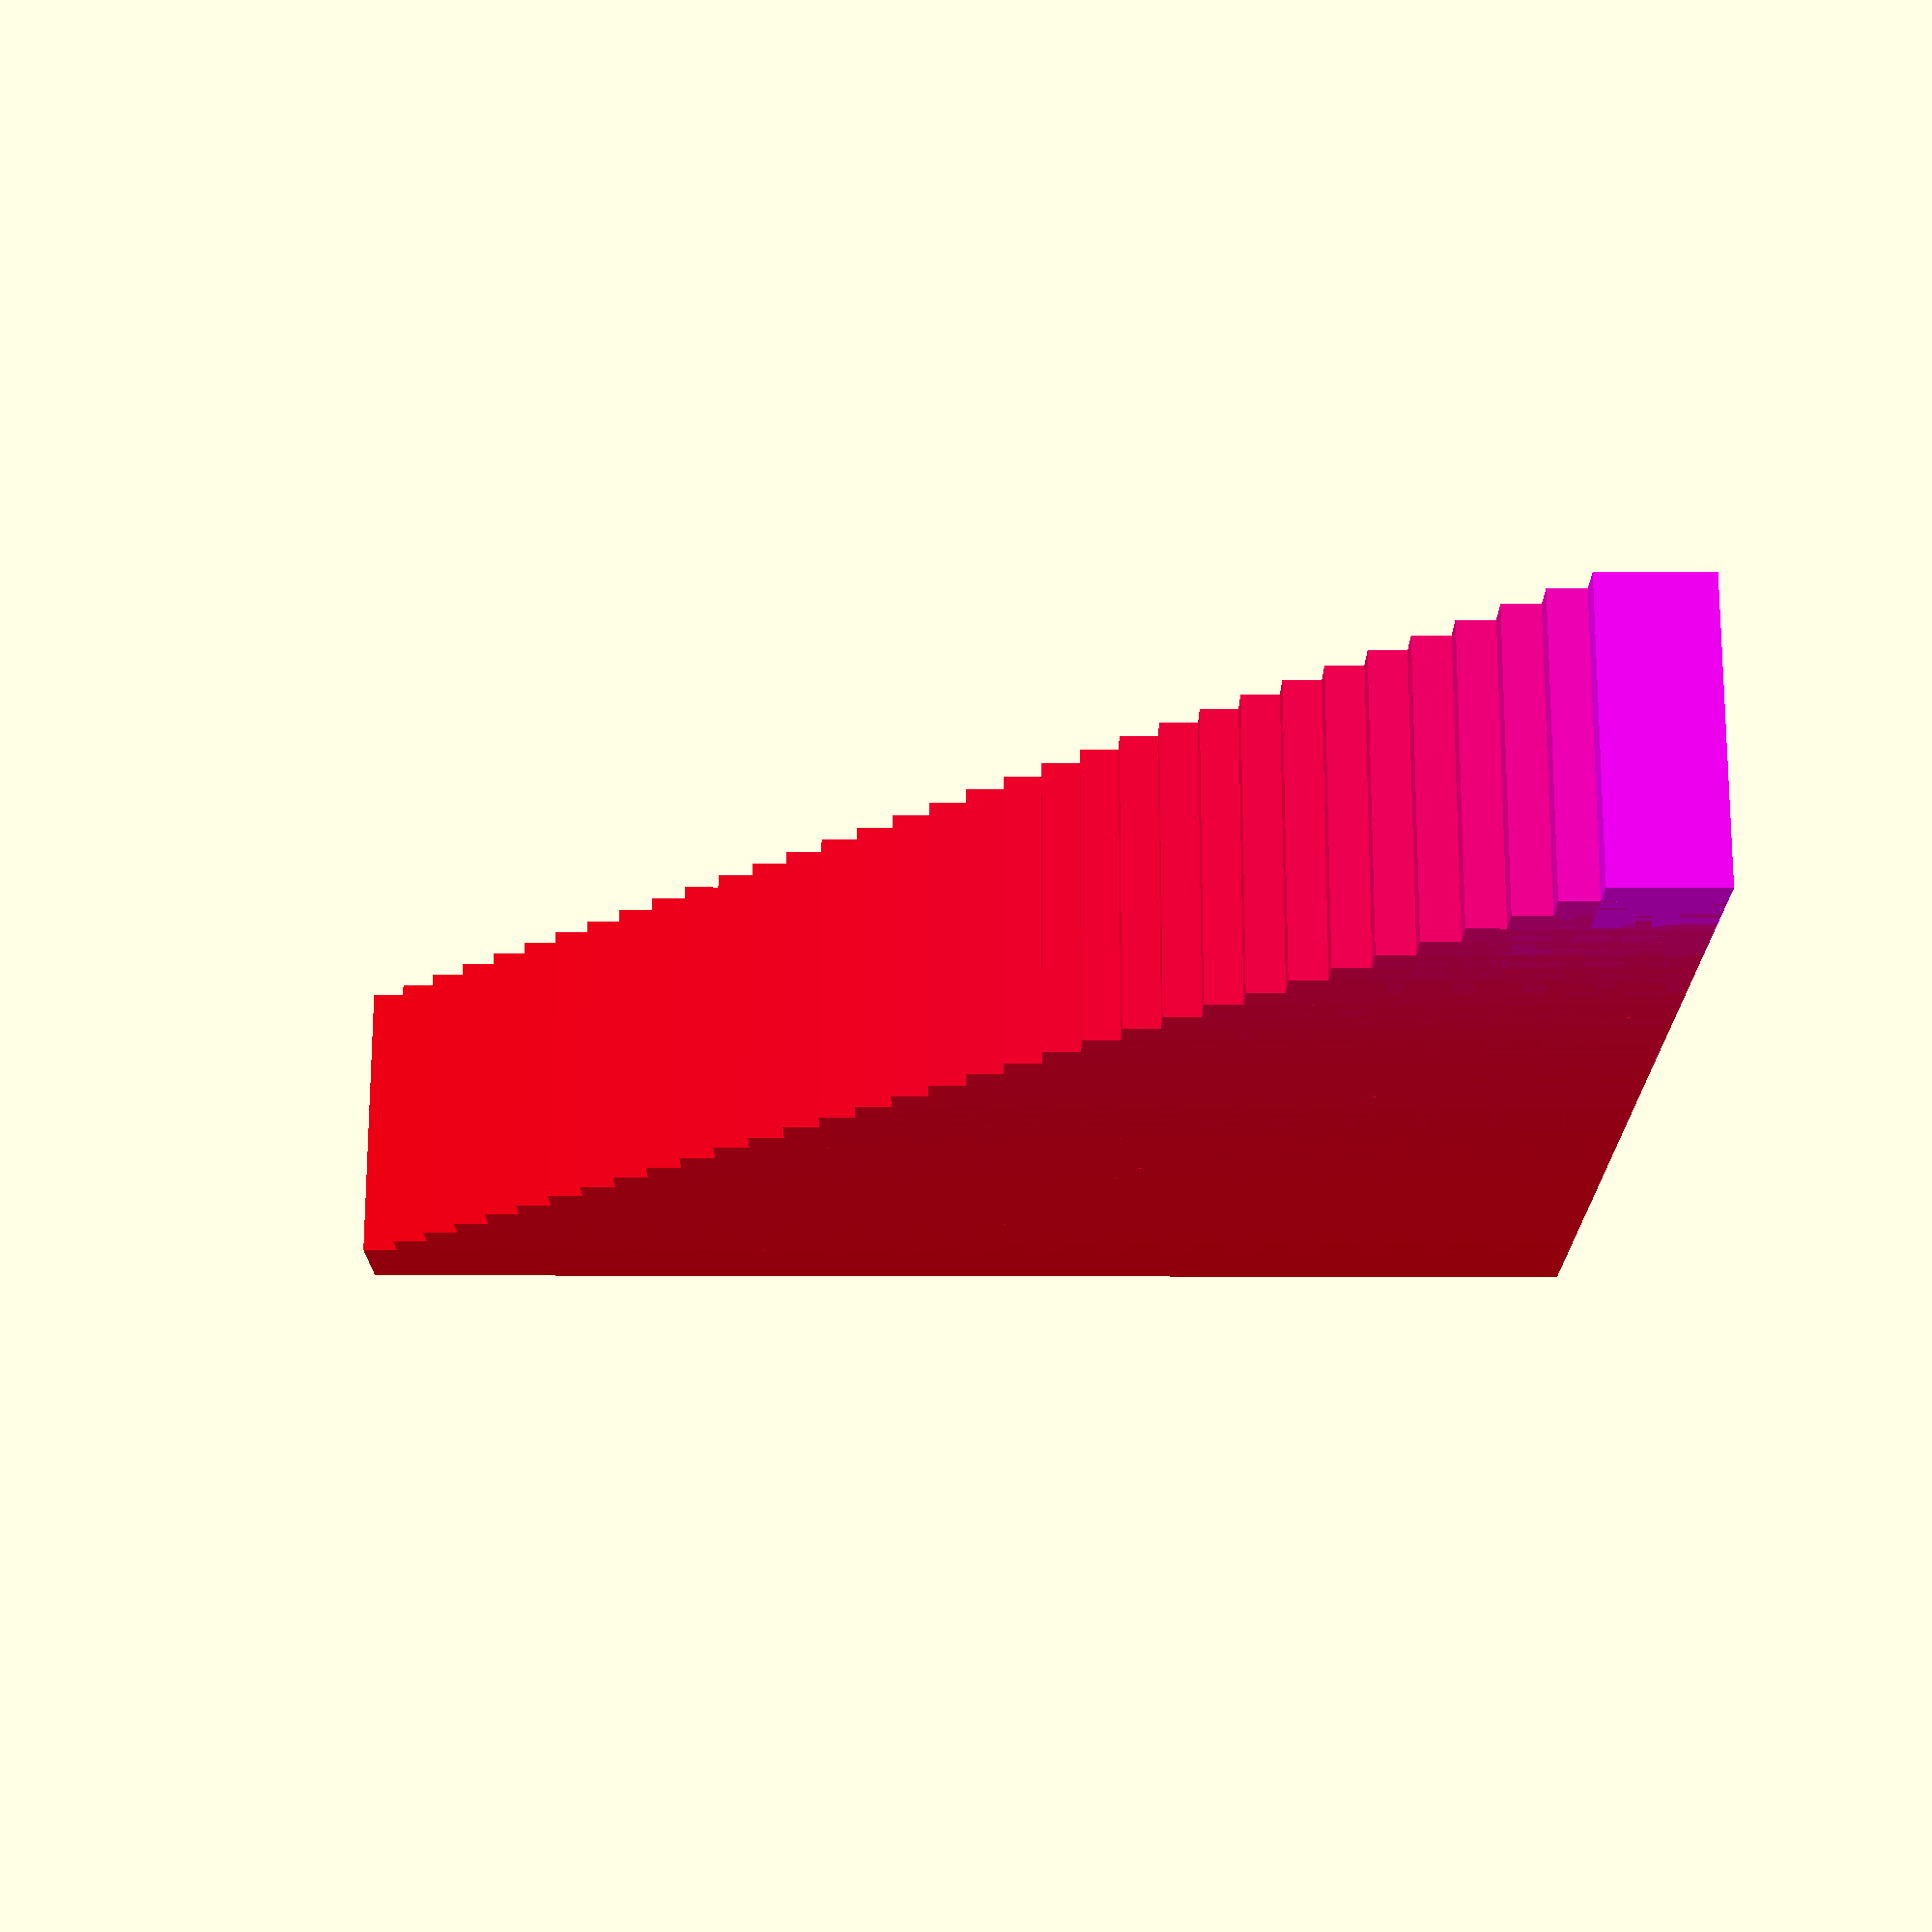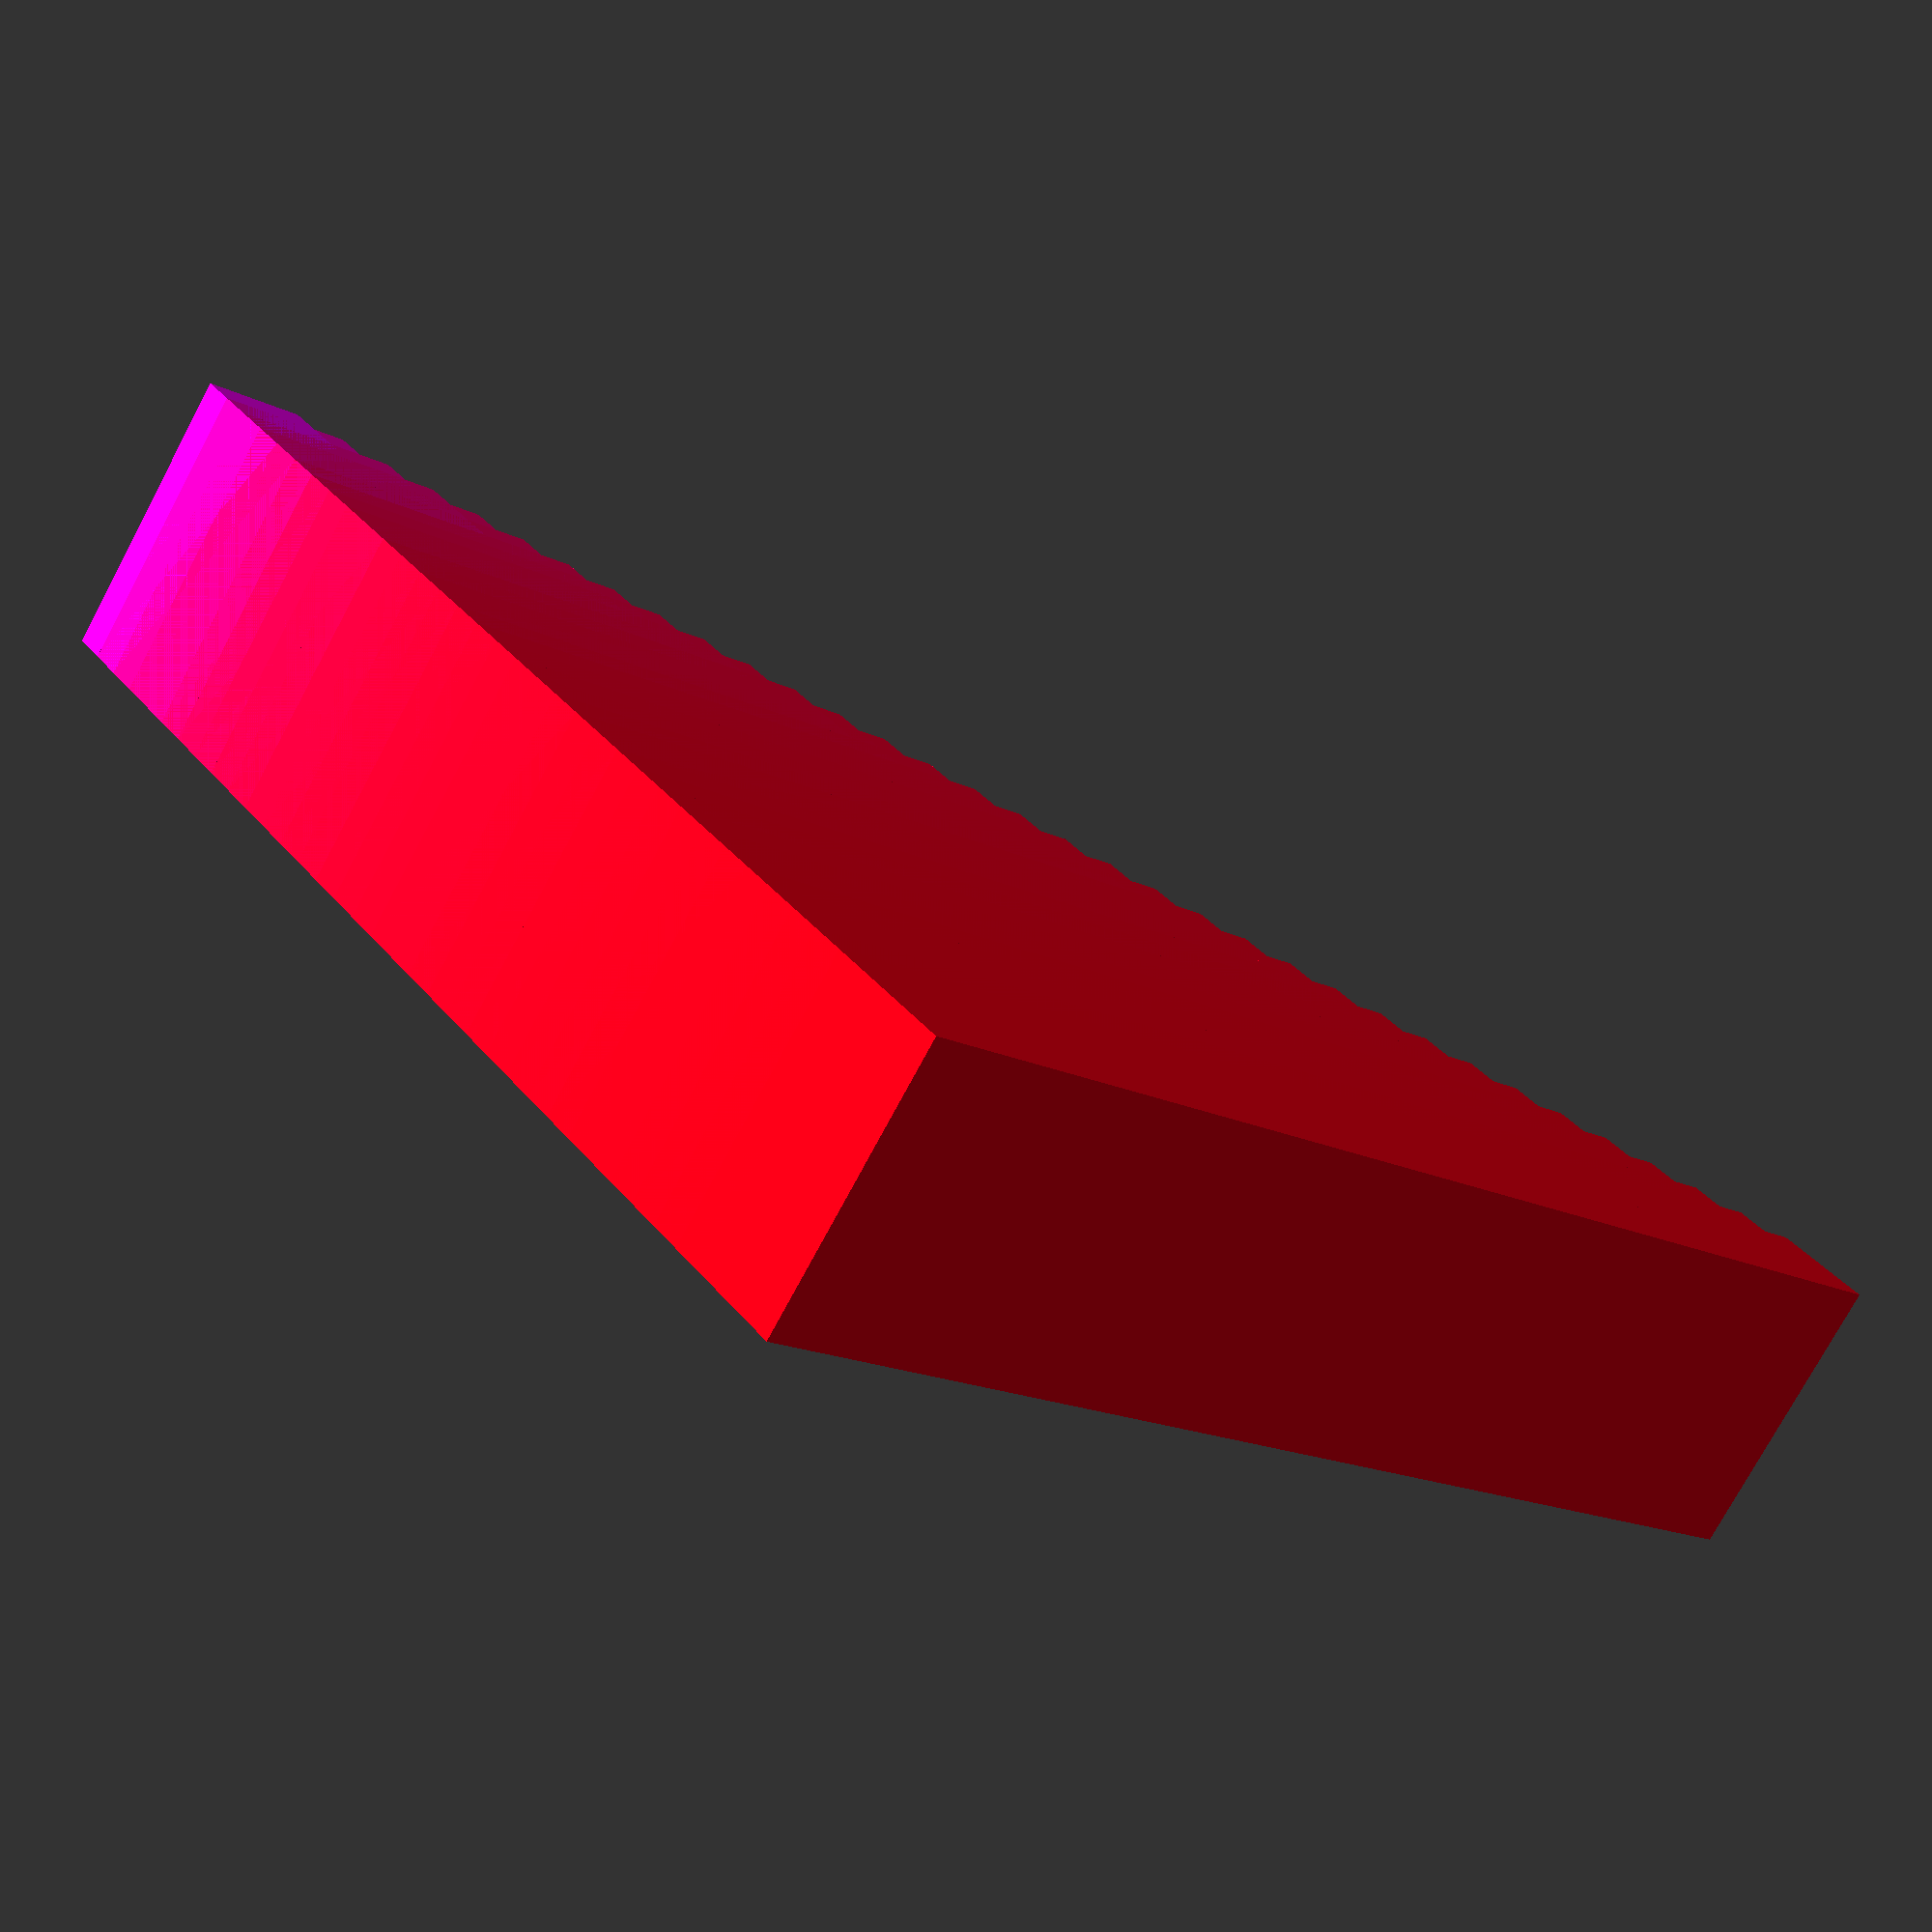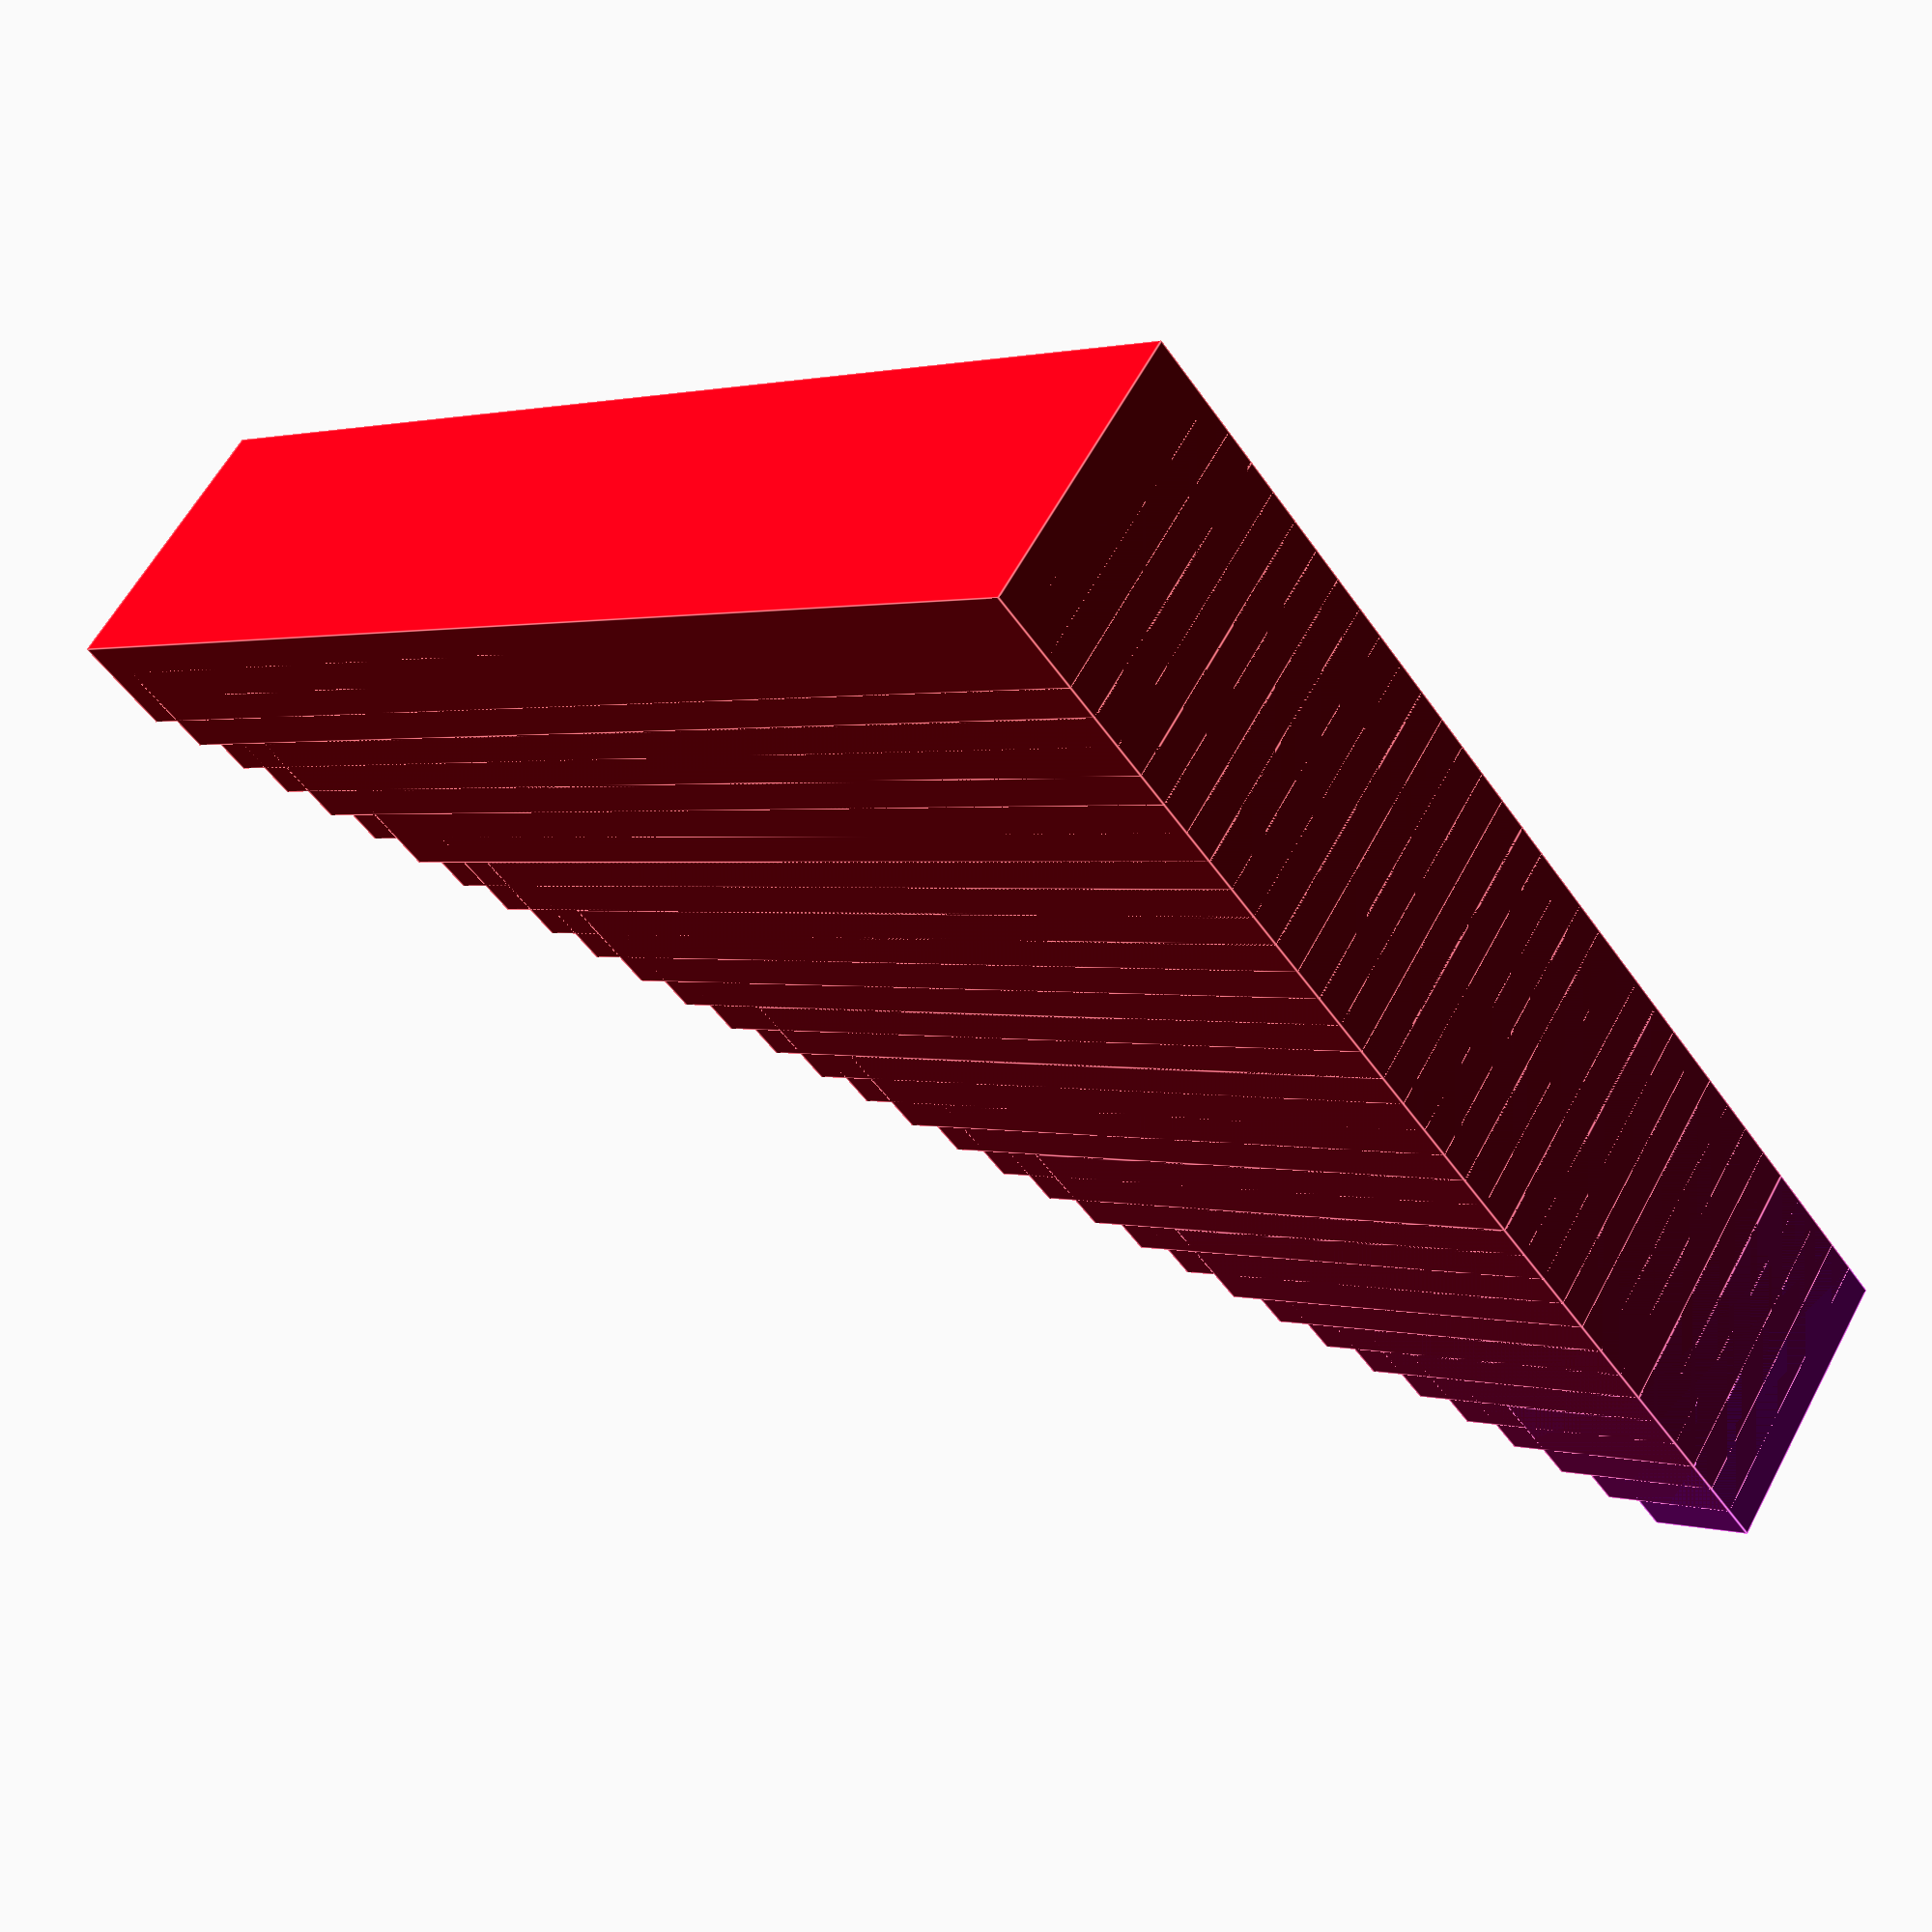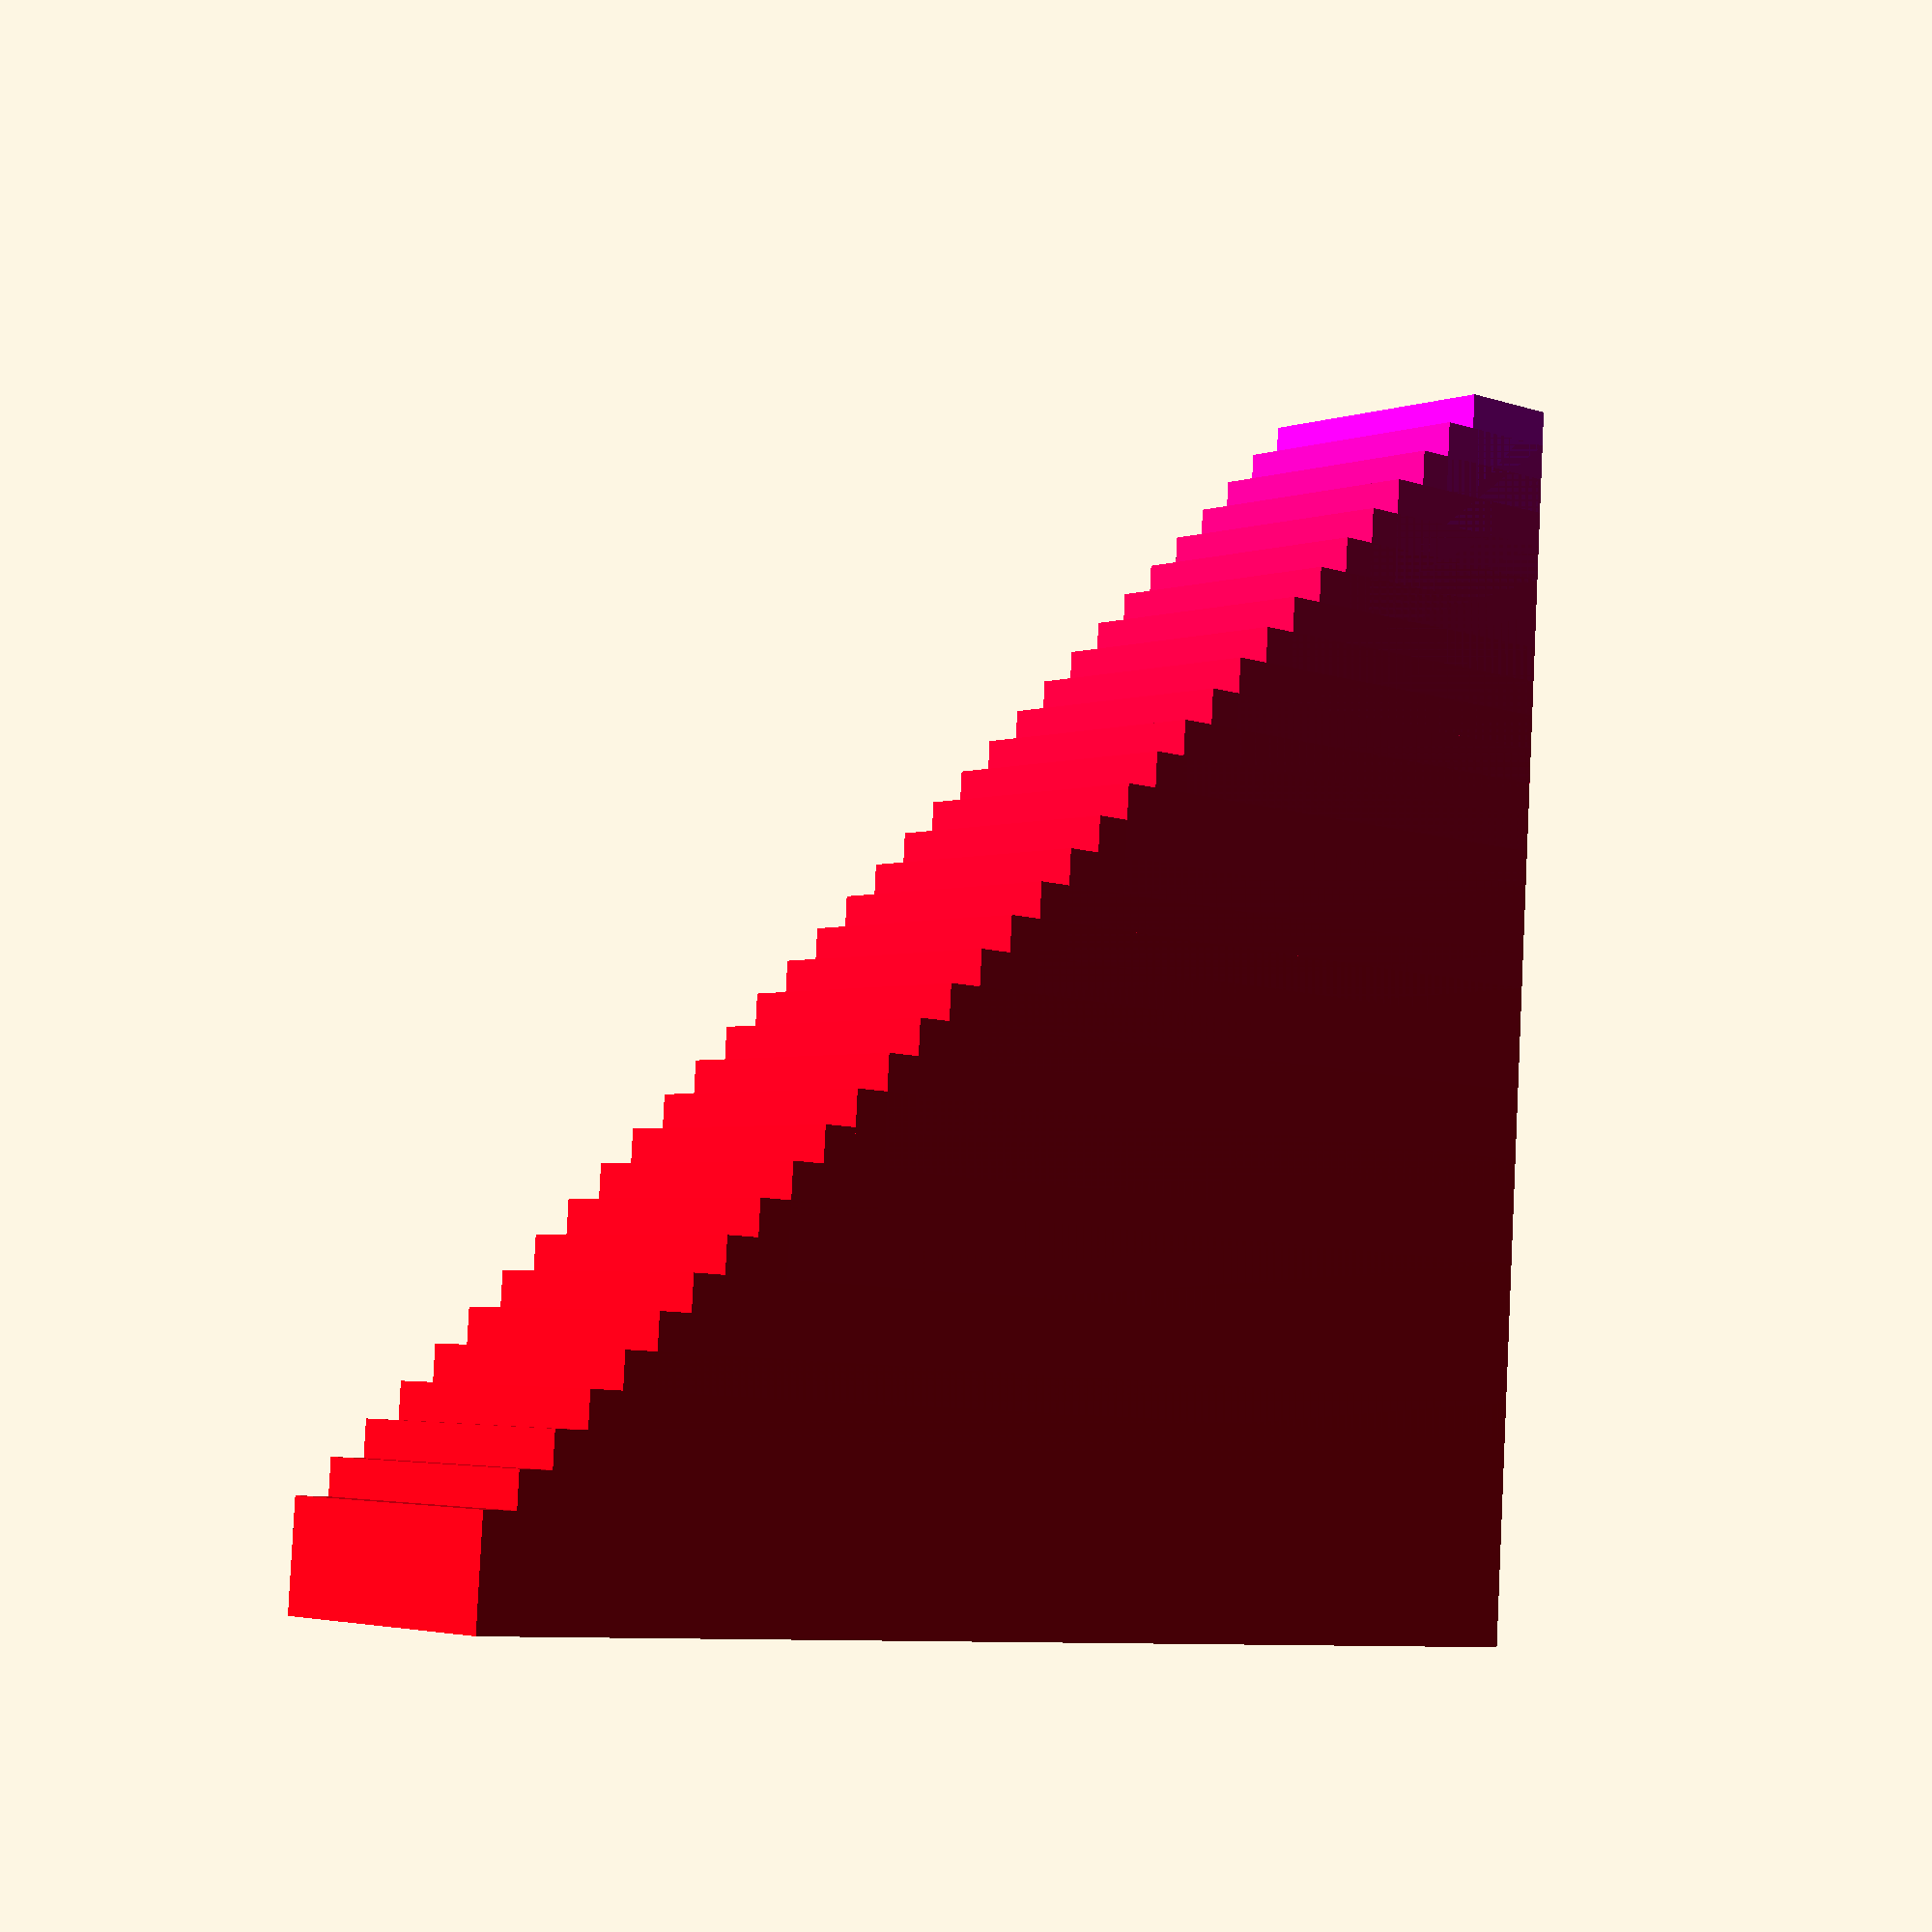
<openscad>
for (i=[0:33]){
    translate([0,i-3,0]){
        color([1,0,1/i*3])
        cube([8,3,i]);
    }
    i=i+3;
}

</openscad>
<views>
elev=299.7 azim=191.4 roll=90.1 proj=p view=wireframe
elev=196.4 azim=49.2 roll=316.4 proj=p view=wireframe
elev=358.8 azim=49.4 roll=136.2 proj=p view=edges
elev=188.6 azim=4.2 roll=131.7 proj=p view=solid
</views>
